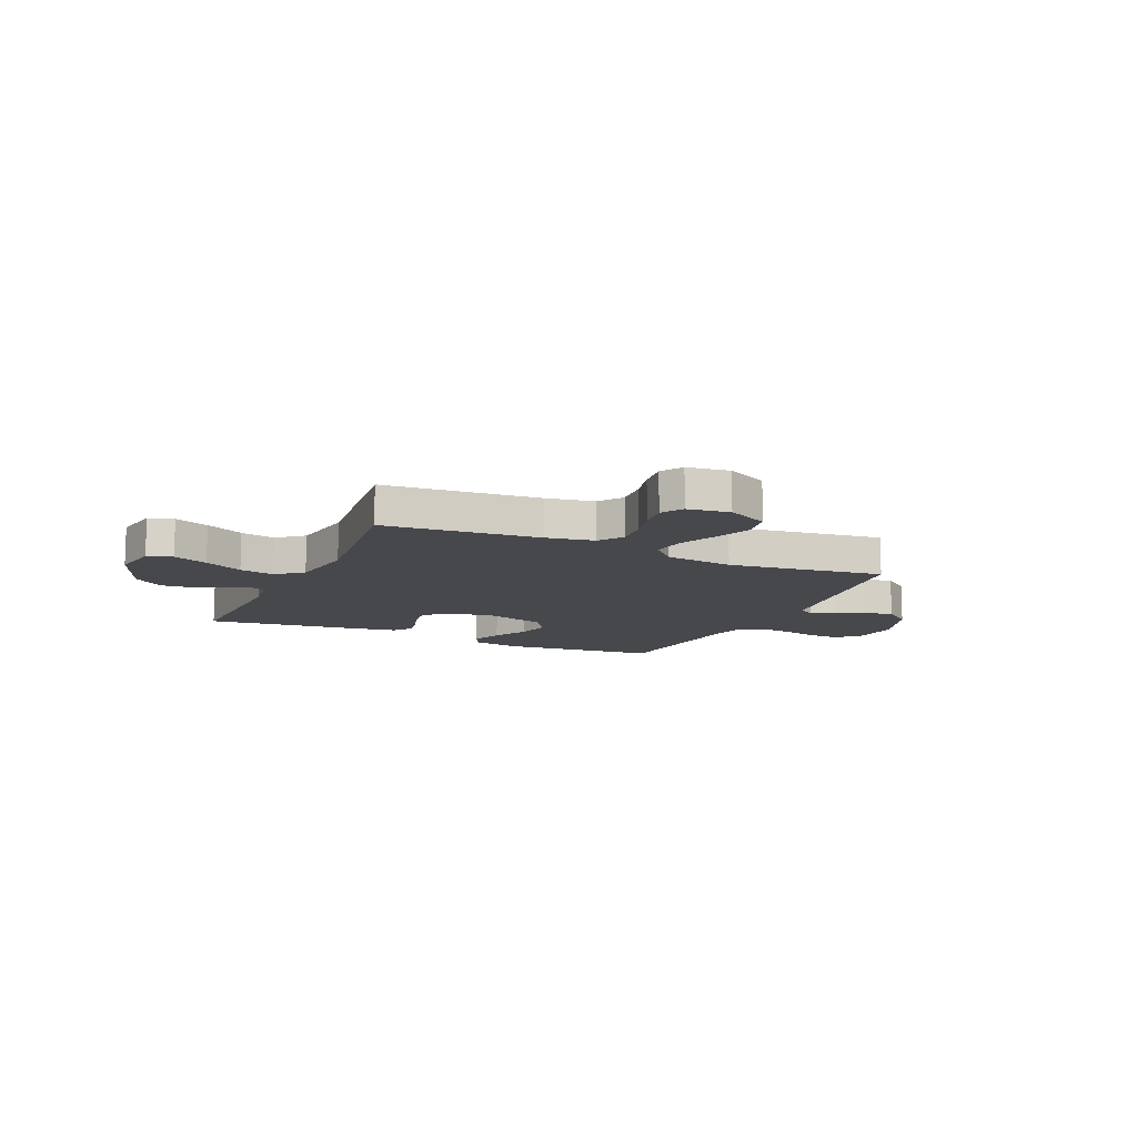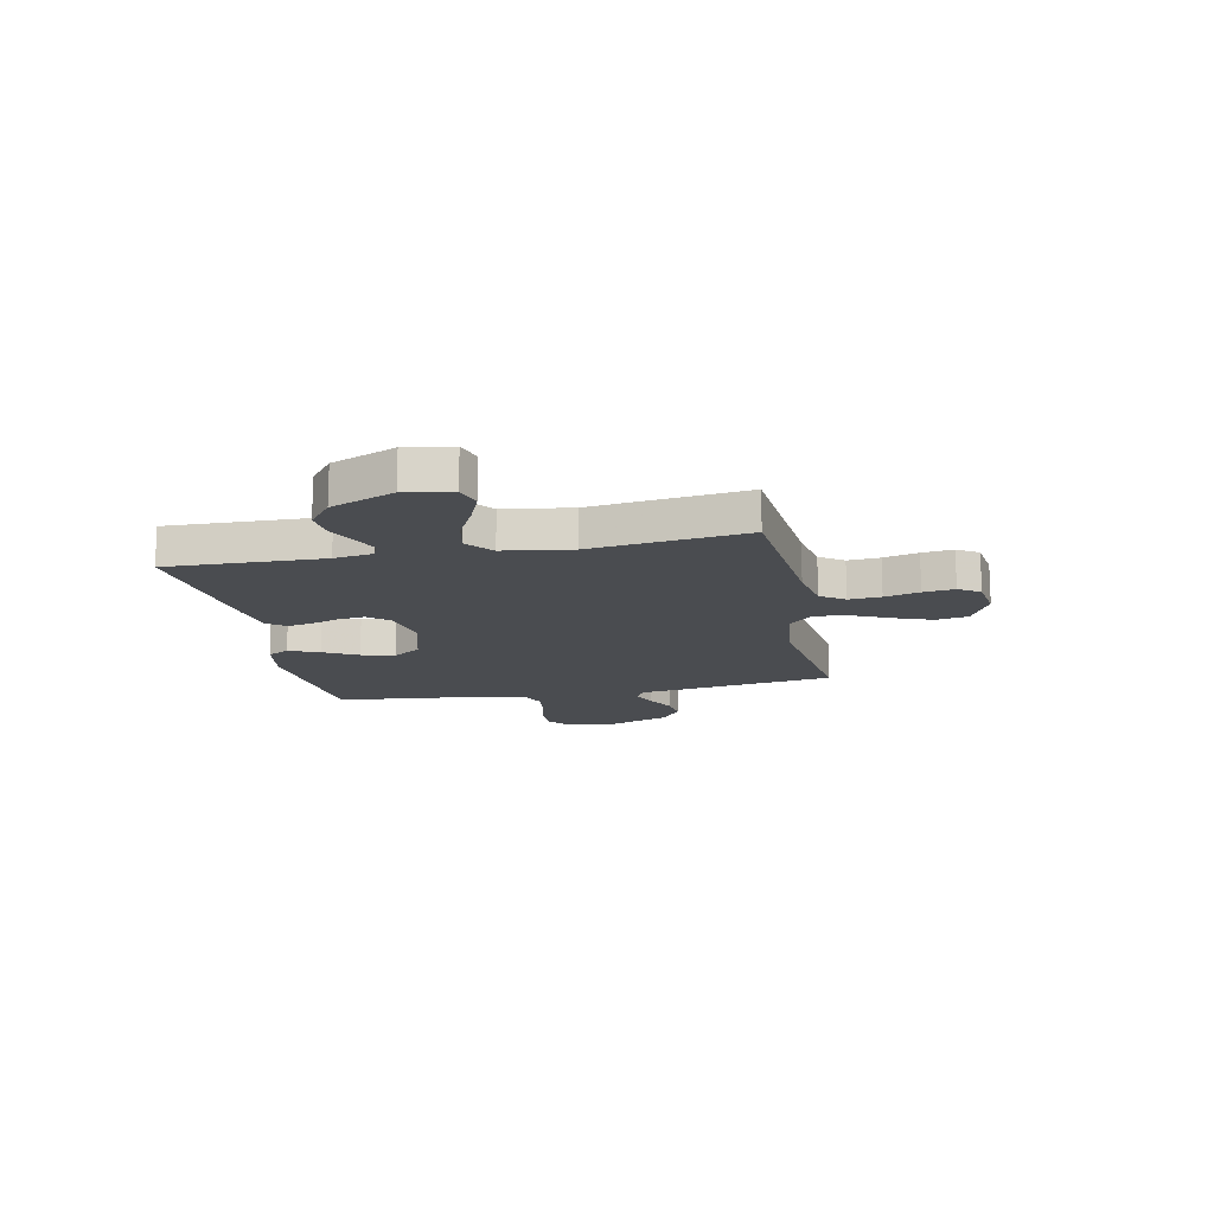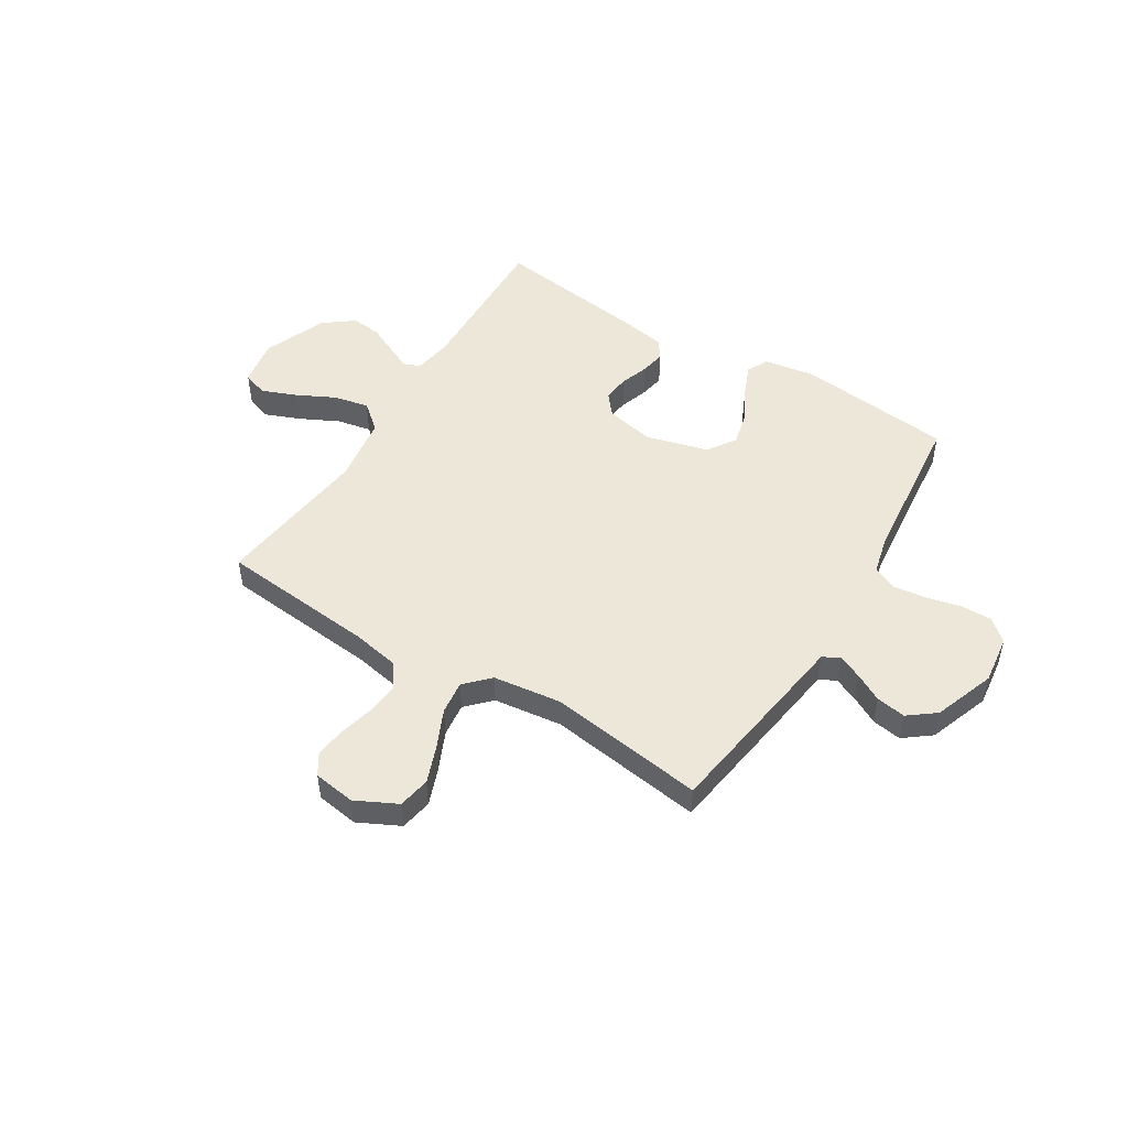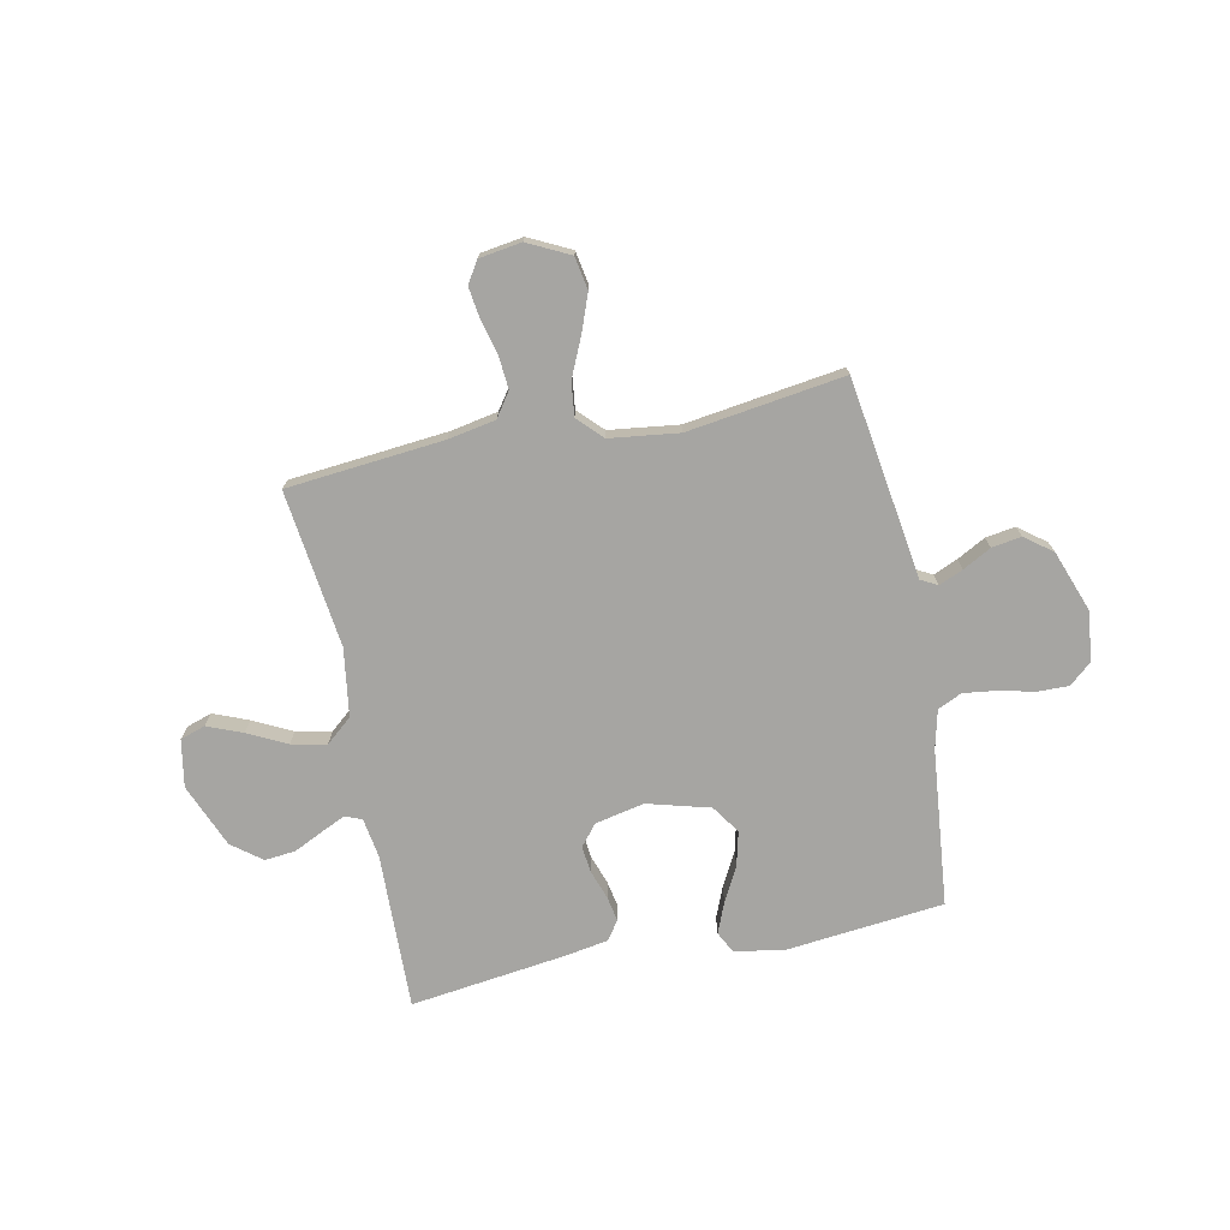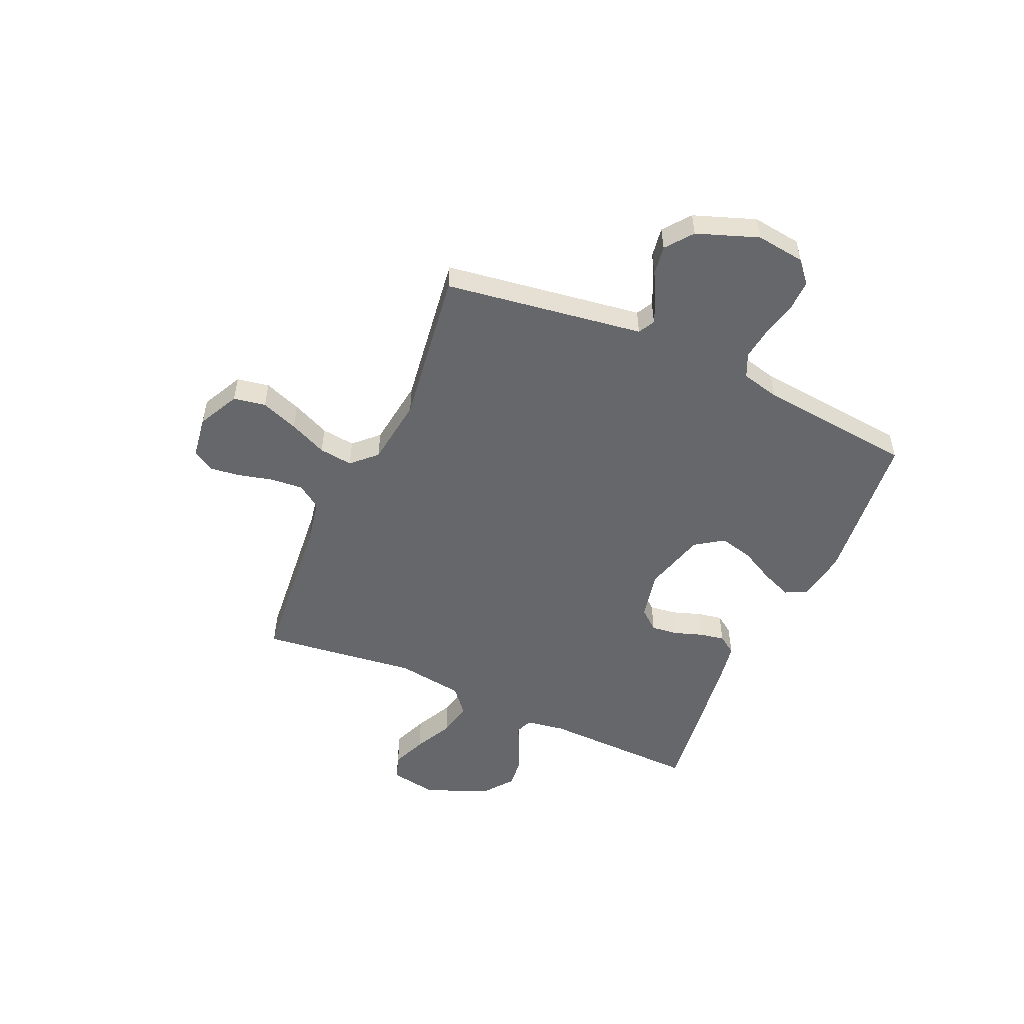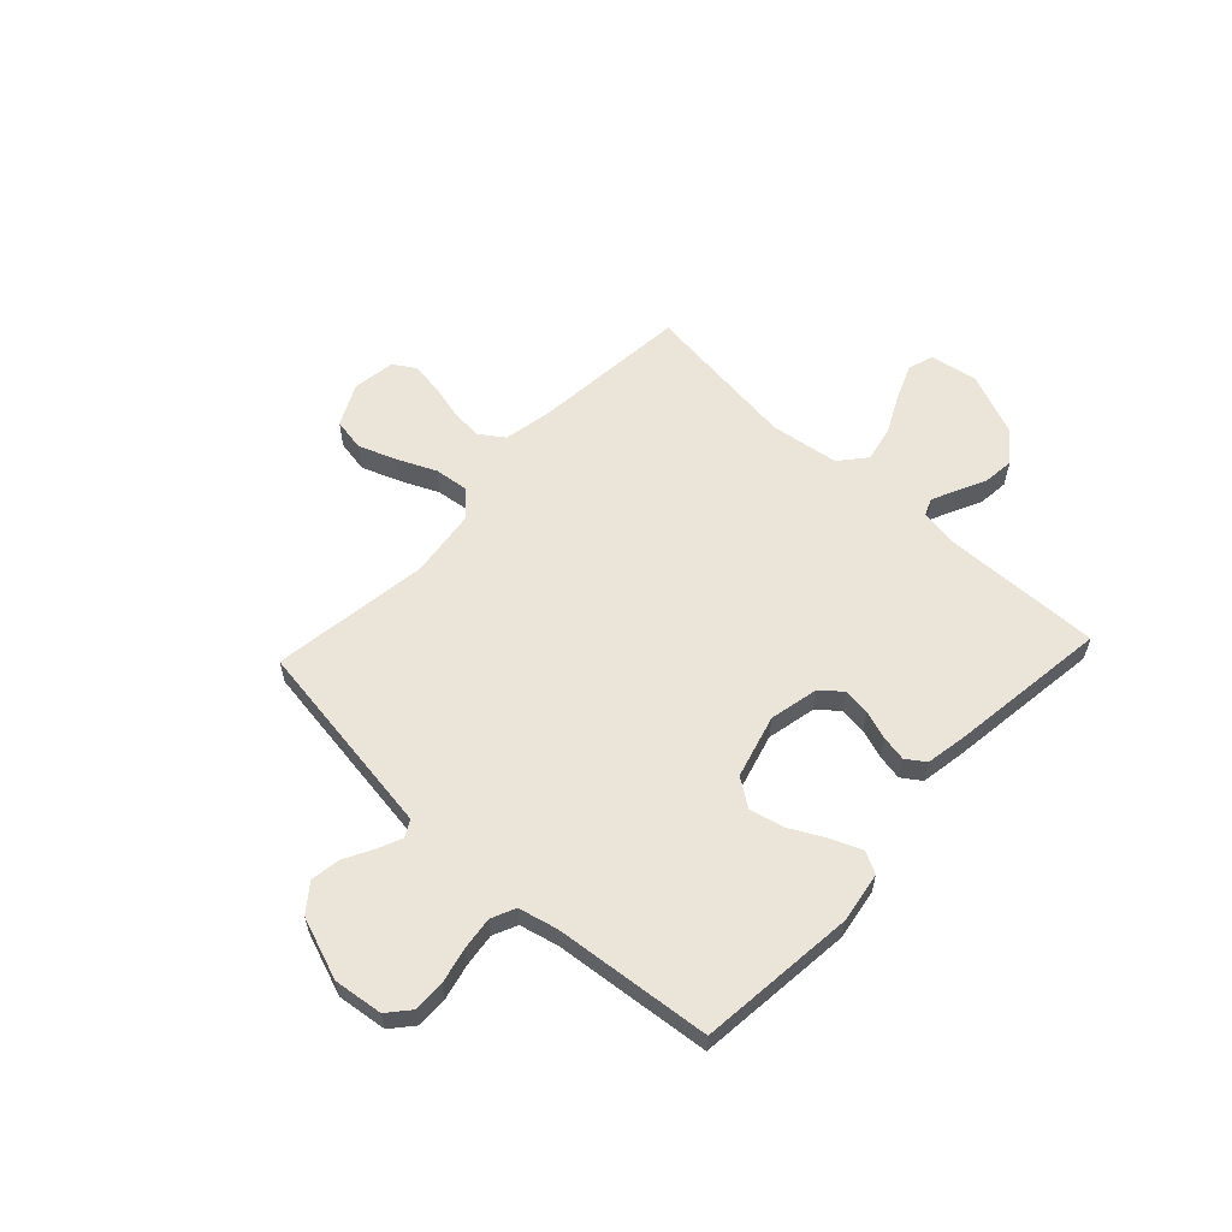
<metadata>
{"format":"obj","ext":"obj","renderer":"f3d","projection":"perspective","resolution":1024,"background":"white","views":[{"elev":-11.6,"azim":155.4,"up":"+Y"},{"elev":-15.1,"azim":101.3,"up":"+Y"},{"elev":49.9,"azim":-148.3,"up":"+Y"},{"elev":-73.6,"azim":-168.4,"up":"+Y"},{"elev":-52.0,"azim":-114.0,"up":"+Y"},{"elev":59.1,"azim":-46.9,"up":"+Y"}]}
</metadata>
<code>
v 0.5 0.07 0.5
v 0.492 0.07 0.2
v 0.504 0.07 0.125
v 0.536 0.07 0.112
v 0.582 0.07 0.133
v 0.638 0.07 0.16
v 0.697 0.07 0.166
v 0.754 0.07 0.122
v 0.804 0.07 0
v 0.788 0.07 -0.09
v 0.74 0.07 -0.106
v 0.673 0.07 -0.079
v 0.599 0.07 -0.042
v 0.532 0.07 -0.028
v 0.482 0.07 -0.07
v 0.463 0.07 -0.2
v 0.5 0.07 -0.5
v 0.2 0.07 -0.528
v 0.109 0.07 -0.545
v 0.077 0.07 -0.591
v 0.082 0.07 -0.653
v 0.099 0.07 -0.72
v 0.107 0.07 -0.78
v 0.081 0.07 -0.821
v 0 0.07 -0.833
v -0.08 0.07 -0.793
v -0.091 0.07 -0.731
v -0.064 0.07 -0.659
v -0.031 0.07 -0.586
v -0.023 0.07 -0.521
v -0.068 0.07 -0.475
v -0.2 0.07 -0.458
v -0.5 0.07 -0.5
v -0.544 0.07 -0.2
v -0.556 0.07 -0.117
v -0.588 0.07 -0.1
v -0.634 0.07 -0.12
v -0.688 0.07 -0.149
v -0.745 0.07 -0.158
v -0.797 0.07 -0.118
v -0.84 0.07 0
v -0.828 0.07 0.094
v -0.786 0.07 0.13
v -0.726 0.07 0.129
v -0.658 0.07 0.113
v -0.595 0.07 0.105
v -0.549 0.07 0.126
v -0.531 0.07 0.2
v -0.5 0.07 0.5
v -0.2 0.07 0.531
v -0.103 0.07 0.515
v -0.082 0.07 0.474
v -0.106 0.07 0.415
v -0.141 0.07 0.349
v -0.157 0.07 0.284
v -0.12 0.07 0.23
v 0 0.07 0.197
v 0.094 0.07 0.217
v 0.127 0.07 0.257
v 0.121 0.07 0.308
v 0.102 0.07 0.363
v 0.093 0.07 0.411
v 0.118 0.07 0.447
v 0.2 0.07 0.461
v 0.5 0 0.5
v 0.492 0 0.2
v 0.504 0 0.125
v 0.536 0 0.112
v 0.582 0 0.133
v 0.638 0 0.16
v 0.697 0 0.166
v 0.754 0 0.122
v 0.804 0 0
v 0.788 0 -0.09
v 0.74 0 -0.106
v 0.673 0 -0.079
v 0.599 0 -0.042
v 0.532 0 -0.028
v 0.482 0 -0.07
v 0.463 0 -0.2
v 0.5 0 -0.5
v 0.2 0 -0.528
v 0.109 0 -0.545
v 0.077 0 -0.591
v 0.082 0 -0.653
v 0.099 0 -0.72
v 0.107 0 -0.78
v 0.081 0 -0.821
v 0 0 -0.833
v -0.08 0 -0.793
v -0.091 0 -0.731
v -0.064 0 -0.659
v -0.031 0 -0.586
v -0.023 0 -0.521
v -0.068 0 -0.475
v -0.2 0 -0.458
v -0.5 0 -0.5
v -0.544 0 -0.2
v -0.556 0 -0.117
v -0.588 0 -0.1
v -0.634 0 -0.12
v -0.688 0 -0.149
v -0.745 0 -0.158
v -0.797 0 -0.118
v -0.84 0 0
v -0.828 0 0.094
v -0.786 0 0.13
v -0.726 0 0.129
v -0.658 0 0.113
v -0.595 0 0.105
v -0.549 0 0.126
v -0.531 0 0.2
v -0.5 0 0.5
v -0.2 0 0.531
v -0.103 0 0.515
v -0.082 0 0.474
v -0.106 0 0.415
v -0.141 0 0.349
v -0.157 0 0.284
v -0.12 0 0.23
v 0 0 0.197
v 0.094 0 0.217
v 0.127 0 0.257
v 0.121 0 0.308
v 0.102 0 0.363
v 0.093 0 0.411
v 0.118 0 0.447
v 0.2 0 0.461
f 63 64 1 2
f 60 61 62 63
f 59 60 63 2
f 58 59 2 3
f 57 58 3 4
f 51 52 53 54
f 51 54 55
f 48 49 50 51
f 47 48 51 55
f 46 47 55 56
f 42 43 44 45
f 42 45 46
f 41 42 46
f 37 38 39 40
f 36 37 40 41
f 32 33 34 35
f 31 32 35
f 26 27 28 29
f 24 25 26 29
f 24 29 30
f 21 22 23 24
f 20 21 24 30
f 19 20 30 31
f 16 17 18
f 15 16 18 19
f 10 11 12 13
f 8 9 10 13
f 8 13 14
f 5 6 7 8
f 4 5 8 14
f 57 4 14 15
f 36 41 46 56
f 35 36 56 57
f 31 35 57
f 15 19 31 57
f 66 65 128 127
f 127 126 125 124
f 66 127 124 123
f 67 66 123 122
f 68 67 122 121
f 118 117 116 115
f 119 118 115
f 115 114 113 112
f 119 115 112 111
f 120 119 111 110
f 109 108 107 106
f 110 109 106
f 110 106 105
f 104 103 102 101
f 105 104 101 100
f 99 98 97 96
f 99 96 95
f 93 92 91 90
f 93 90 89 88
f 94 93 88
f 88 87 86 85
f 94 88 85 84
f 95 94 84 83
f 82 81 80
f 83 82 80 79
f 77 76 75 74
f 77 74 73 72
f 78 77 72
f 72 71 70 69
f 78 72 69 68
f 79 78 68 121
f 120 110 105 100
f 121 120 100 99
f 121 99 95
f 121 95 83 79
f 1 65 66 2
f 2 66 67 3
f 3 67 68 4
f 4 68 69 5
f 5 69 70 6
f 6 70 71 7
f 7 71 72 8
f 8 72 73 9
f 9 73 74 10
f 10 74 75 11
f 11 75 76 12
f 12 76 77 13
f 13 77 78 14
f 14 78 79 15
f 15 79 80 16
f 16 80 81 17
f 17 81 82 18
f 18 82 83 19
f 19 83 84 20
f 20 84 85 21
f 21 85 86 22
f 22 86 87 23
f 23 87 88 24
f 24 88 89 25
f 25 89 90 26
f 26 90 91 27
f 27 91 92 28
f 28 92 93 29
f 29 93 94 30
f 30 94 95 31
f 31 95 96 32
f 32 96 97 33
f 33 97 98 34
f 34 98 99 35
f 35 99 100 36
f 36 100 101 37
f 37 101 102 38
f 38 102 103 39
f 39 103 104 40
f 40 104 105 41
f 41 105 106 42
f 42 106 107 43
f 43 107 108 44
f 44 108 109 45
f 45 109 110 46
f 46 110 111 47
f 47 111 112 48
f 48 112 113 49
f 49 113 114 50
f 50 114 115 51
f 51 115 116 52
f 52 116 117 53
f 53 117 118 54
f 54 118 119 55
f 55 119 120 56
f 56 120 121 57
f 57 121 122 58
f 58 122 123 59
f 59 123 124 60
f 60 124 125 61
f 61 125 126 62
f 62 126 127 63
f 63 127 128 64
f 64 128 65 1

</code>
